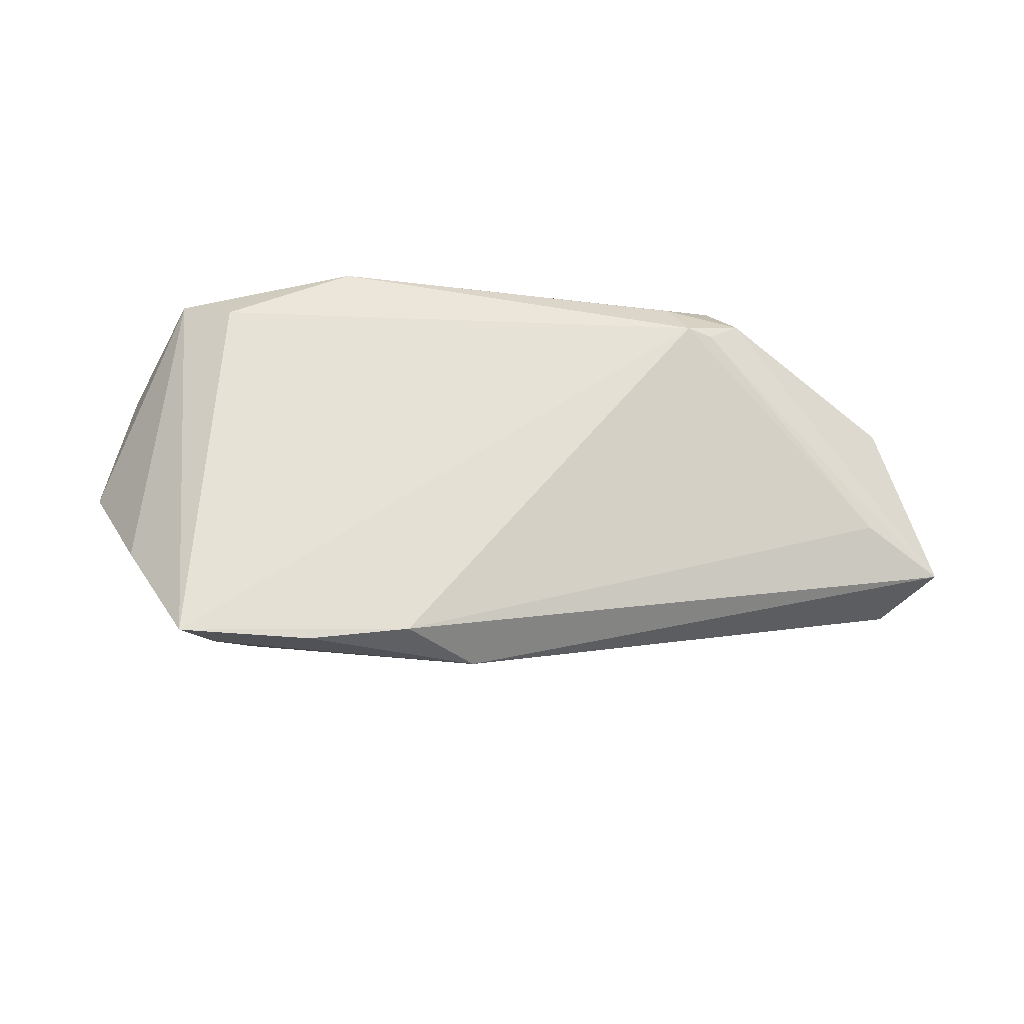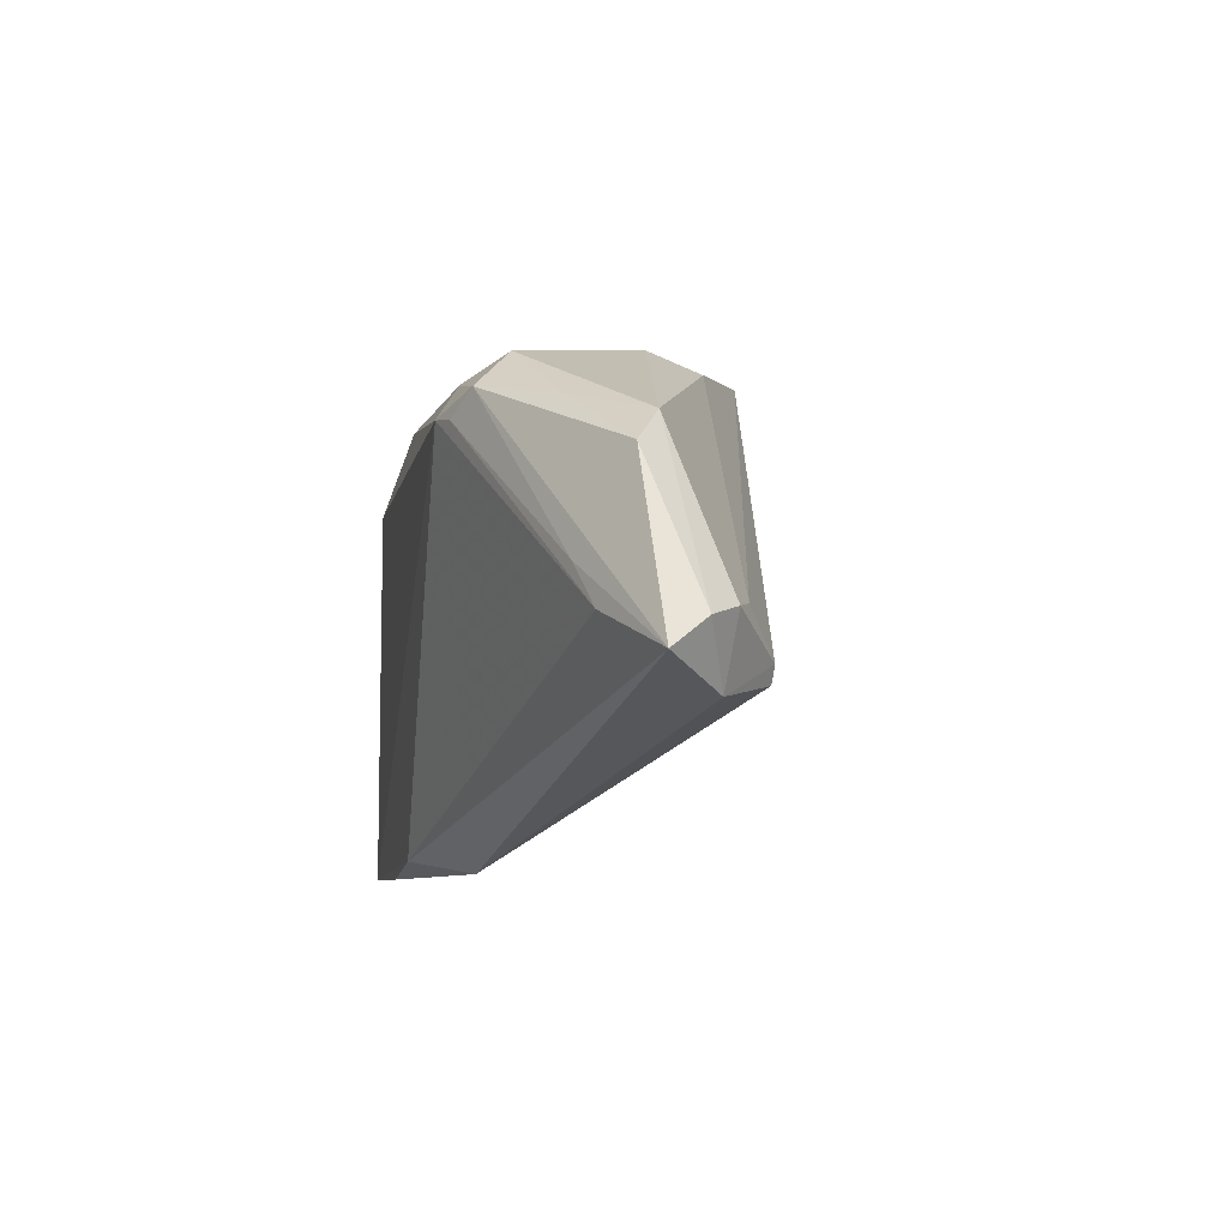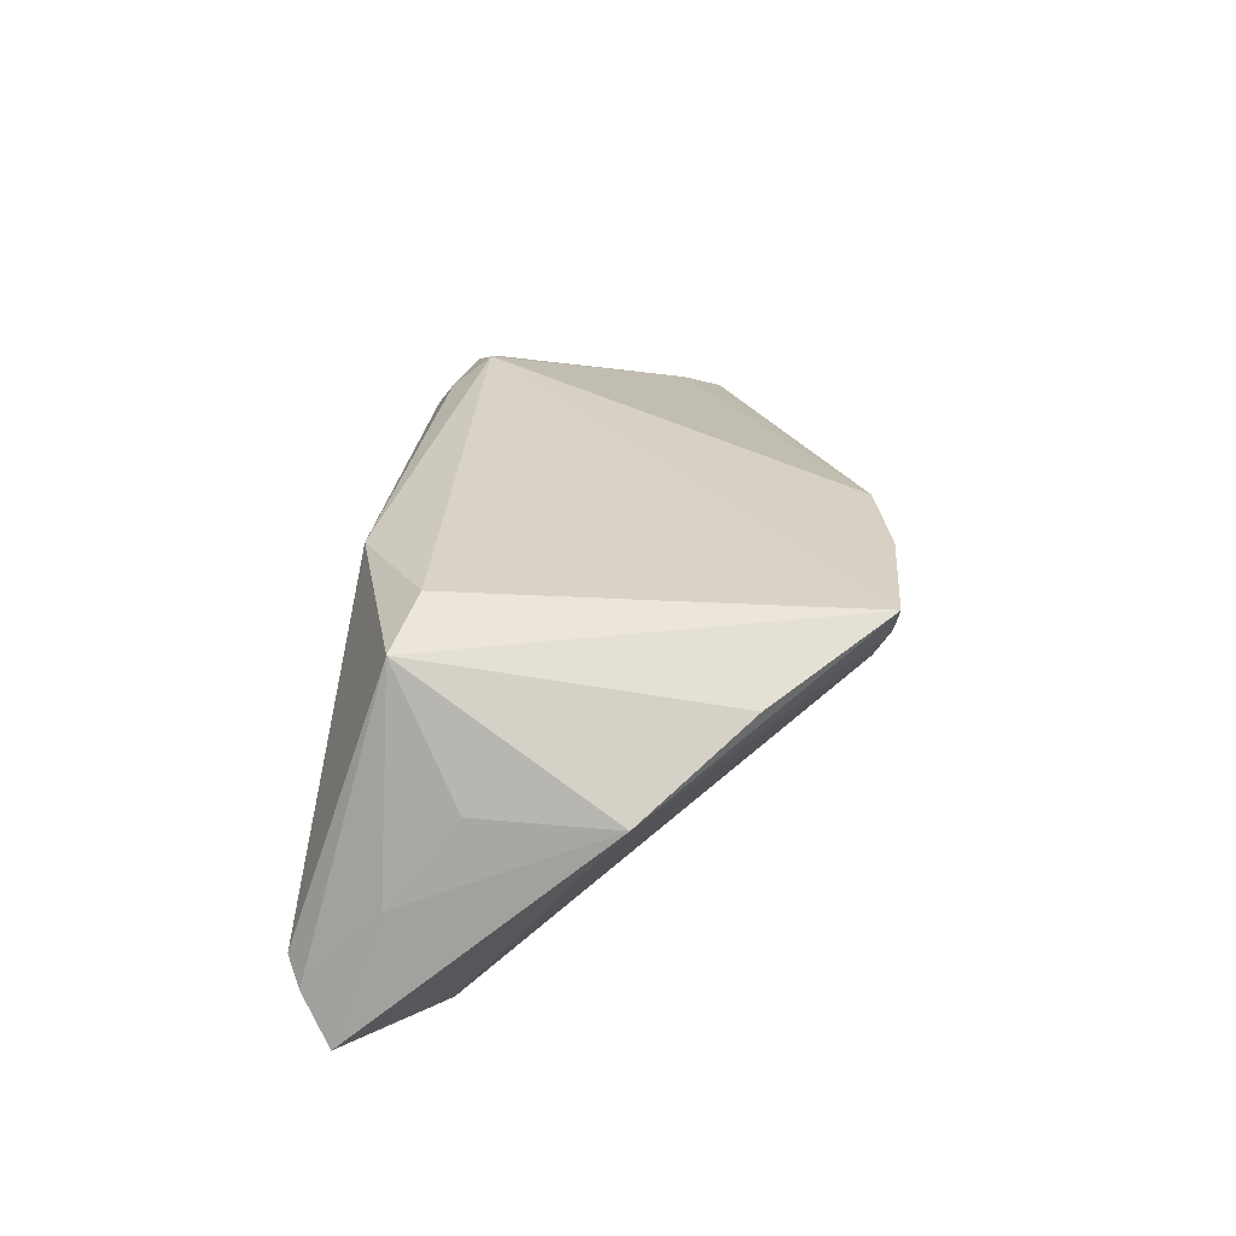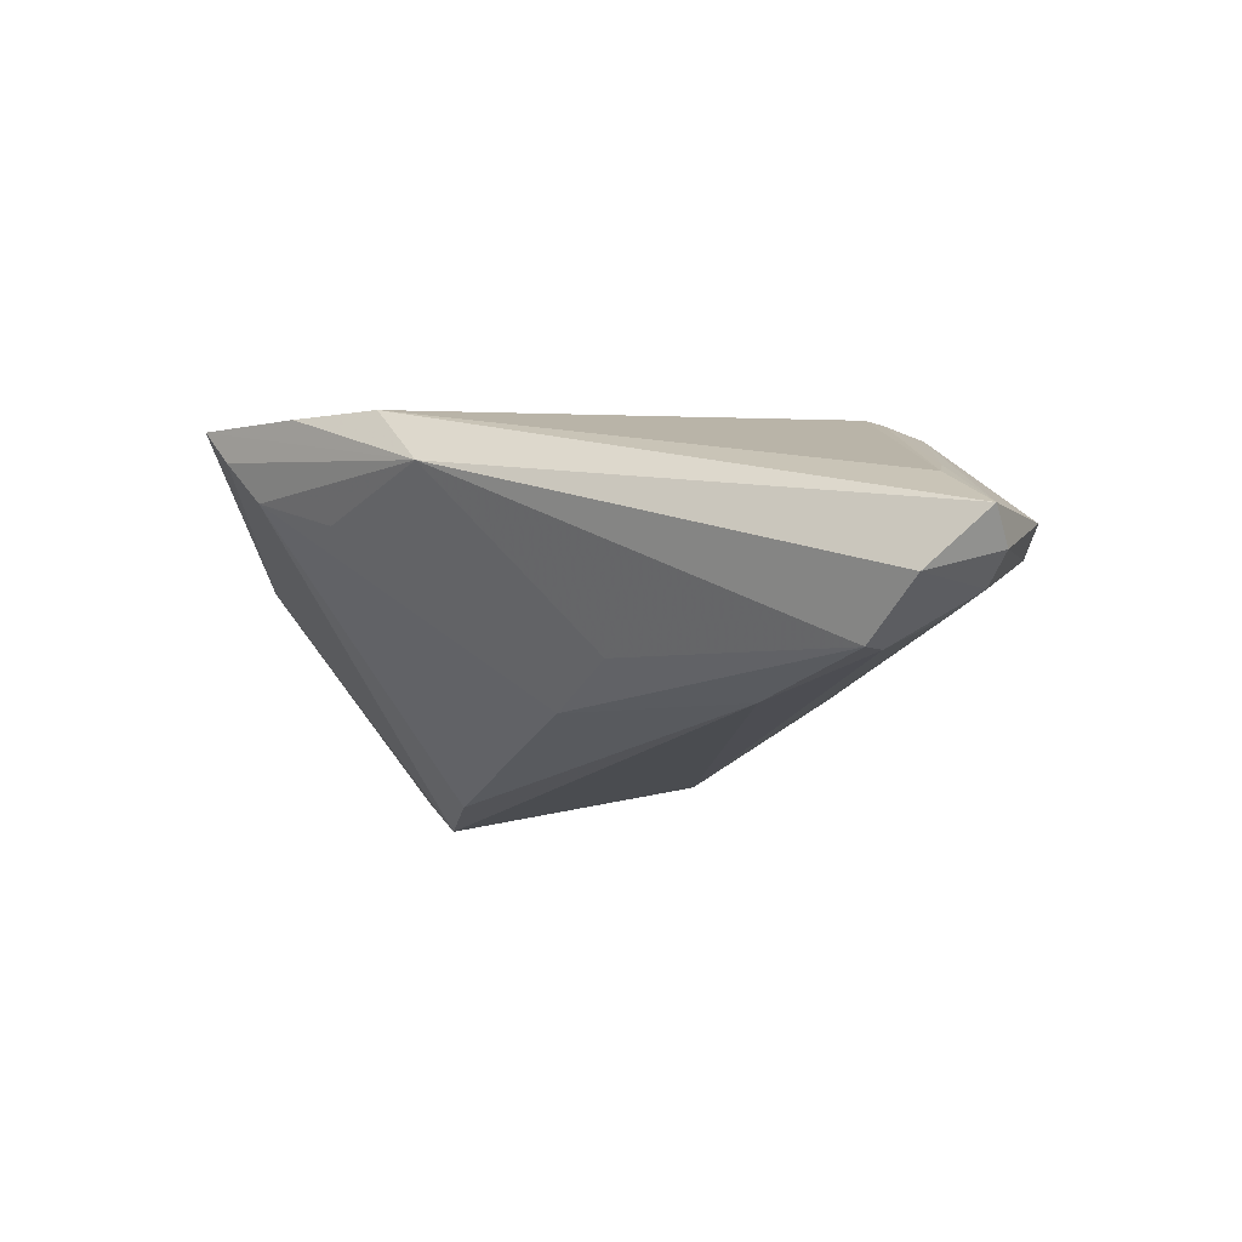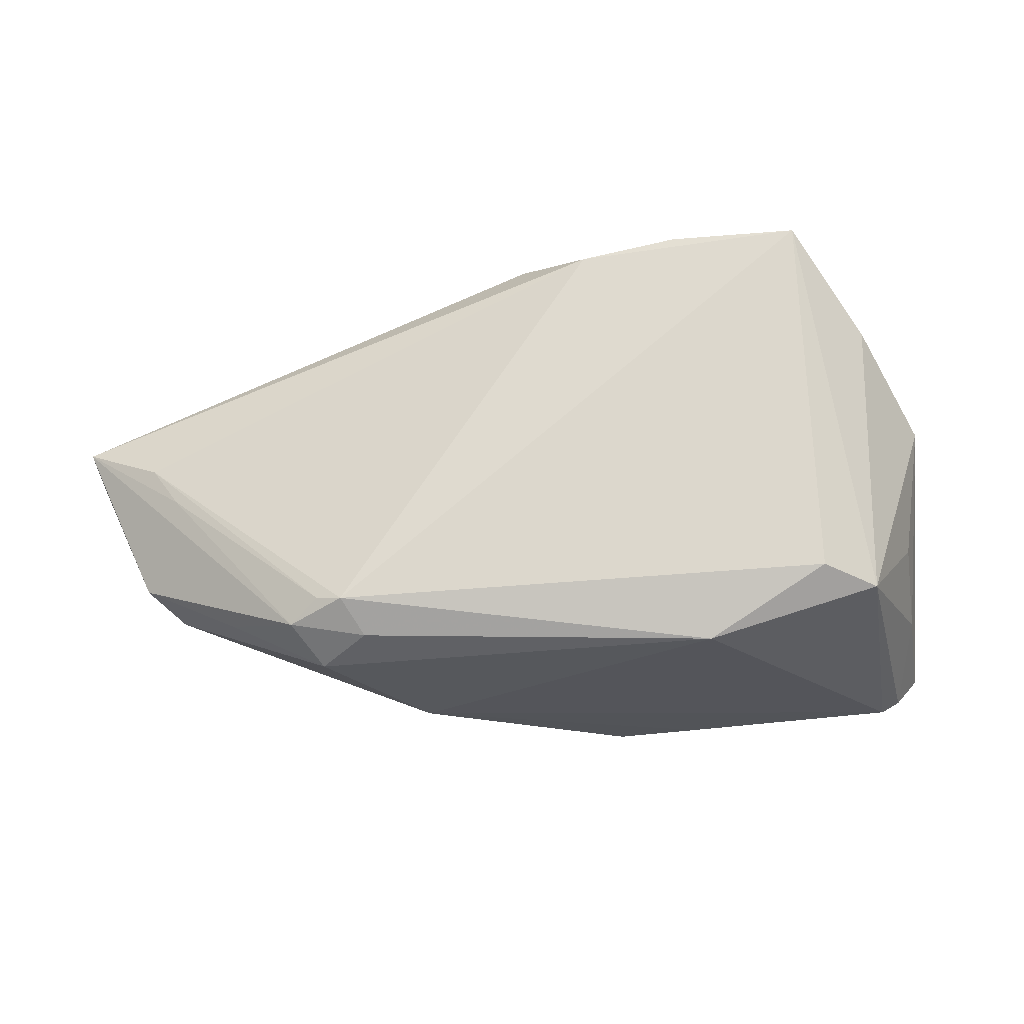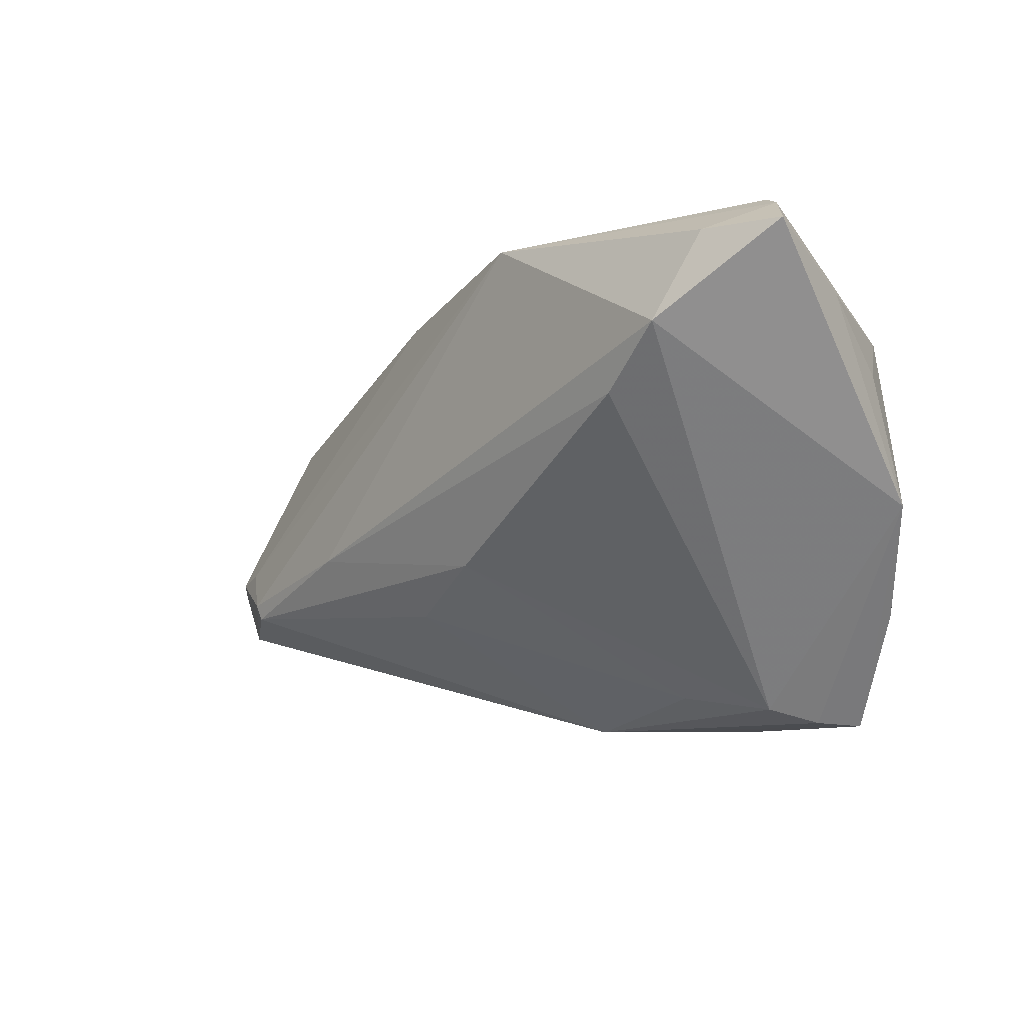
<metadata>
{"format":"obj","ext":"obj","renderer":"f3d","projection":"perspective","resolution":1024,"background":"white","views":[{"elev":63.1,"azim":2.5,"up":"+Z"},{"elev":-7.1,"azim":79.4,"up":"+Y"},{"elev":28.2,"azim":-86.3,"up":"+Z"},{"elev":-7.1,"azim":41.6,"up":"+Z"},{"elev":73.0,"azim":176.0,"up":"+Z"},{"elev":-9.8,"azim":-138.1,"up":"+Y"}]}
</metadata>
<code>
v -0.02435 0.03001 -0.01585
v -0.03992 -0.02987 0.02323
v 0.02469 -0.005761 -0.01143
v -0.05115 0.03001 -0.01196
v -0.0238 -0.03001 0.02246
v 0.0536 -0.005738 -0.001805
v 0.04843 -0.005723 0.0108
v -0.0477 0.02507 -0.0204
v 0.05702 -0.007037 0.00171
v -0.01404 0.02991 -0.01775
v -0.05407 0.02841 -0.01427
v 0.02606 0.02396 0.01568
v 0.05007 0.01018 0.007184
v 0.05135 -0.01399 -0.0006813
v -0.0322 -0.02782 0.01392
v 0.03806 0.01697 0.01203
v 0.0441 -0.0101 -0.007509
v -0.003663 -0.02959 0.01522
v -0.05785 0.0248 -0.01868
v 0.02035 0.02133 0.02041
v 0.04524 -0.0006713 0.01256
v -0.0214 -0.02605 0.01031
v -0.04887 -0.01682 0.0167
v 0.04895 -0.004886 -0.003785
v 0.04333 -0.01212 -0.007299
v 0.01327 0.02777 -0.0009765
v -0.001816 -0.008878 -0.01127
v -0.04254 0.01456 -0.02323
v -0.01161 -0.02806 0.02218
v 0.05785 -0.01032 0.005856
v -0.05645 -0.00479 0.007705
v -0.03623 -0.02949 0.01906
v -0.03883 0.01674 0.02323
v -0.04583 0.0193 0.01978
v 0.01026 -0.01422 -0.006269
v 0.02613 0.01639 0.02205
v -0.0551 0.01941 -0.003604
v -0.03377 0.007807 -0.02048
v 0.04568 0.0142 0.004134
v 0.02301 0.01692 0.02323
v 0.02968 0.01923 0.02014
v -0.02371 0.02493 0.02078
v -0.05355 0.01148 0.00665
v 0.01071 0.02582 -0.008154
f 37 19 31
f 31 2 23
f 23 34 31
f 2 34 23
f 33 34 2
f 32 2 31
f 31 15 32
f 31 34 43
f 43 37 31
f 34 37 43
f 2 29 40
f 40 33 2
f 39 26 12
f 10 26 44
f 44 26 39
f 11 4 10
f 34 4 11
f 19 37 11
f 11 37 34
f 1 26 10
f 10 4 1
f 1 4 26
f 41 30 13
f 9 39 13
f 13 30 9
f 18 32 15
f 2 32 18
f 18 30 29
f 31 19 28
f 28 15 31
f 41 40 36
f 29 30 7
f 7 40 29
f 7 36 40
f 26 4 42
f 42 12 26
f 42 4 34
f 34 33 42
f 33 40 42
f 39 12 16
f 16 13 39
f 16 12 41
f 41 13 16
f 5 29 2
f 2 18 5
f 5 18 29
f 38 27 15
f 15 28 38
f 8 28 19
f 10 28 8
f 19 11 8
f 8 11 10
f 41 36 21
f 36 7 21
f 21 30 41
f 21 7 30
f 41 12 20
f 12 42 20
f 20 40 41
f 20 42 40
f 22 18 15
f 22 35 18
f 15 27 22
f 27 35 22
f 3 38 28
f 3 28 10
f 10 17 3
f 27 38 3
f 10 44 24
f 24 17 10
f 9 30 14
f 30 18 14
f 27 3 25
f 25 3 17
f 25 35 27
f 17 14 25
f 18 35 25
f 25 14 18
f 6 44 39
f 6 24 44
f 6 39 9
f 17 24 6
f 9 14 6
f 6 14 17

</code>
